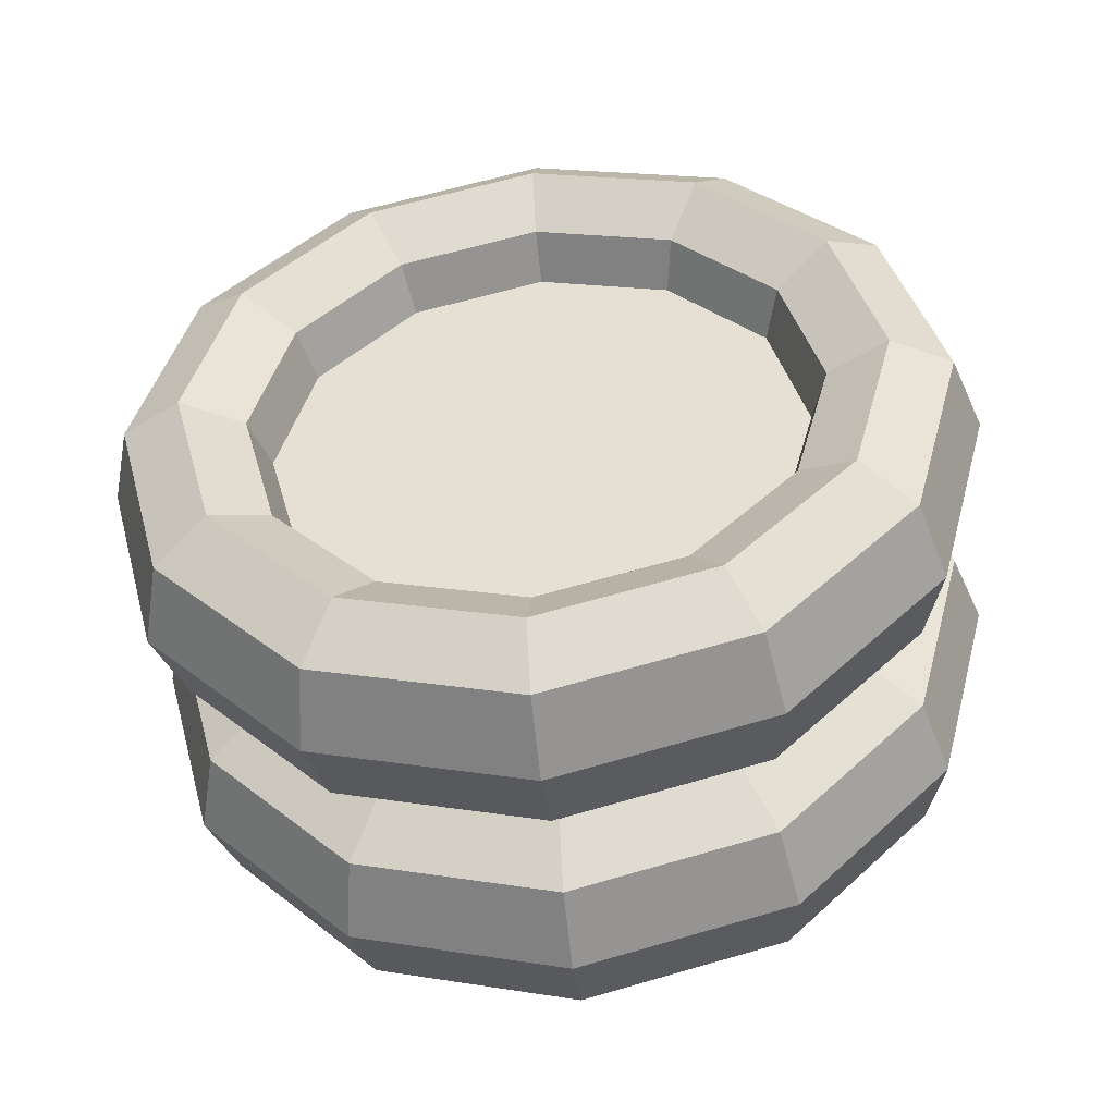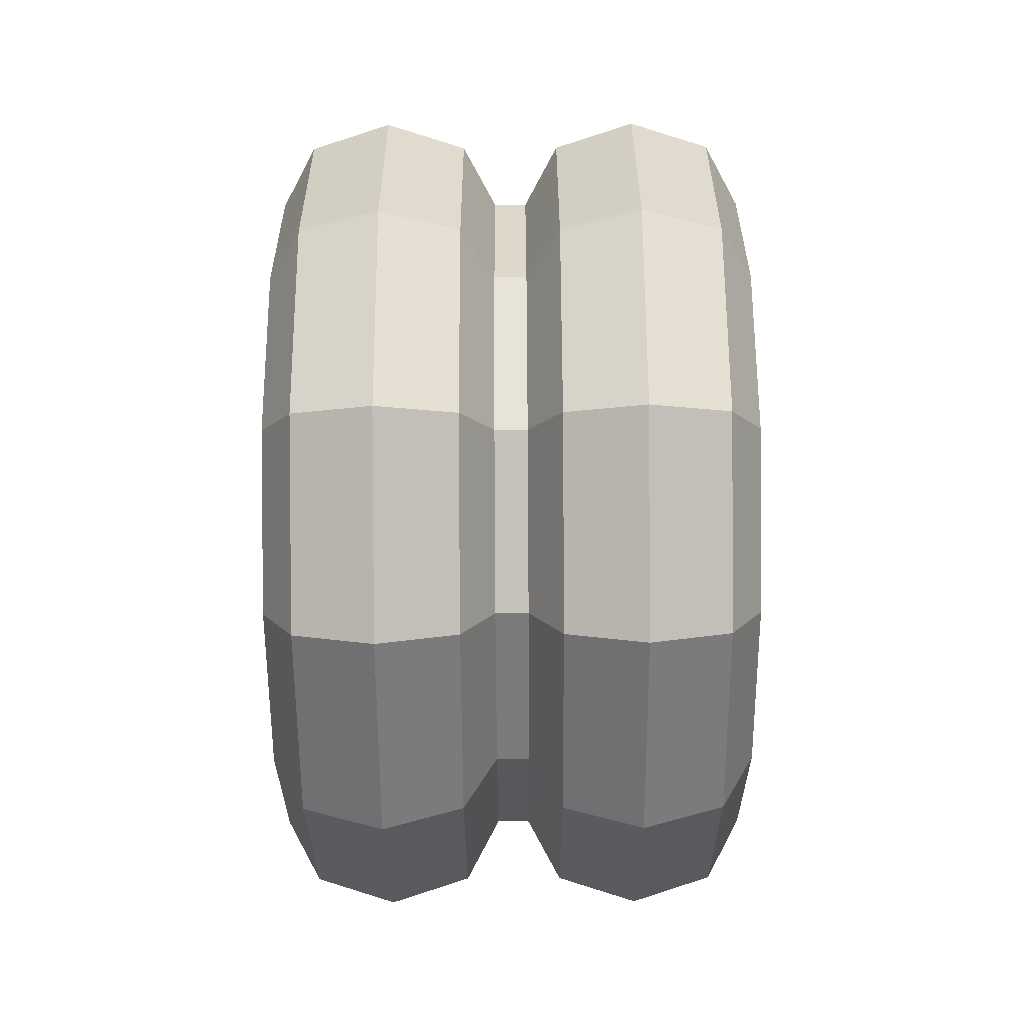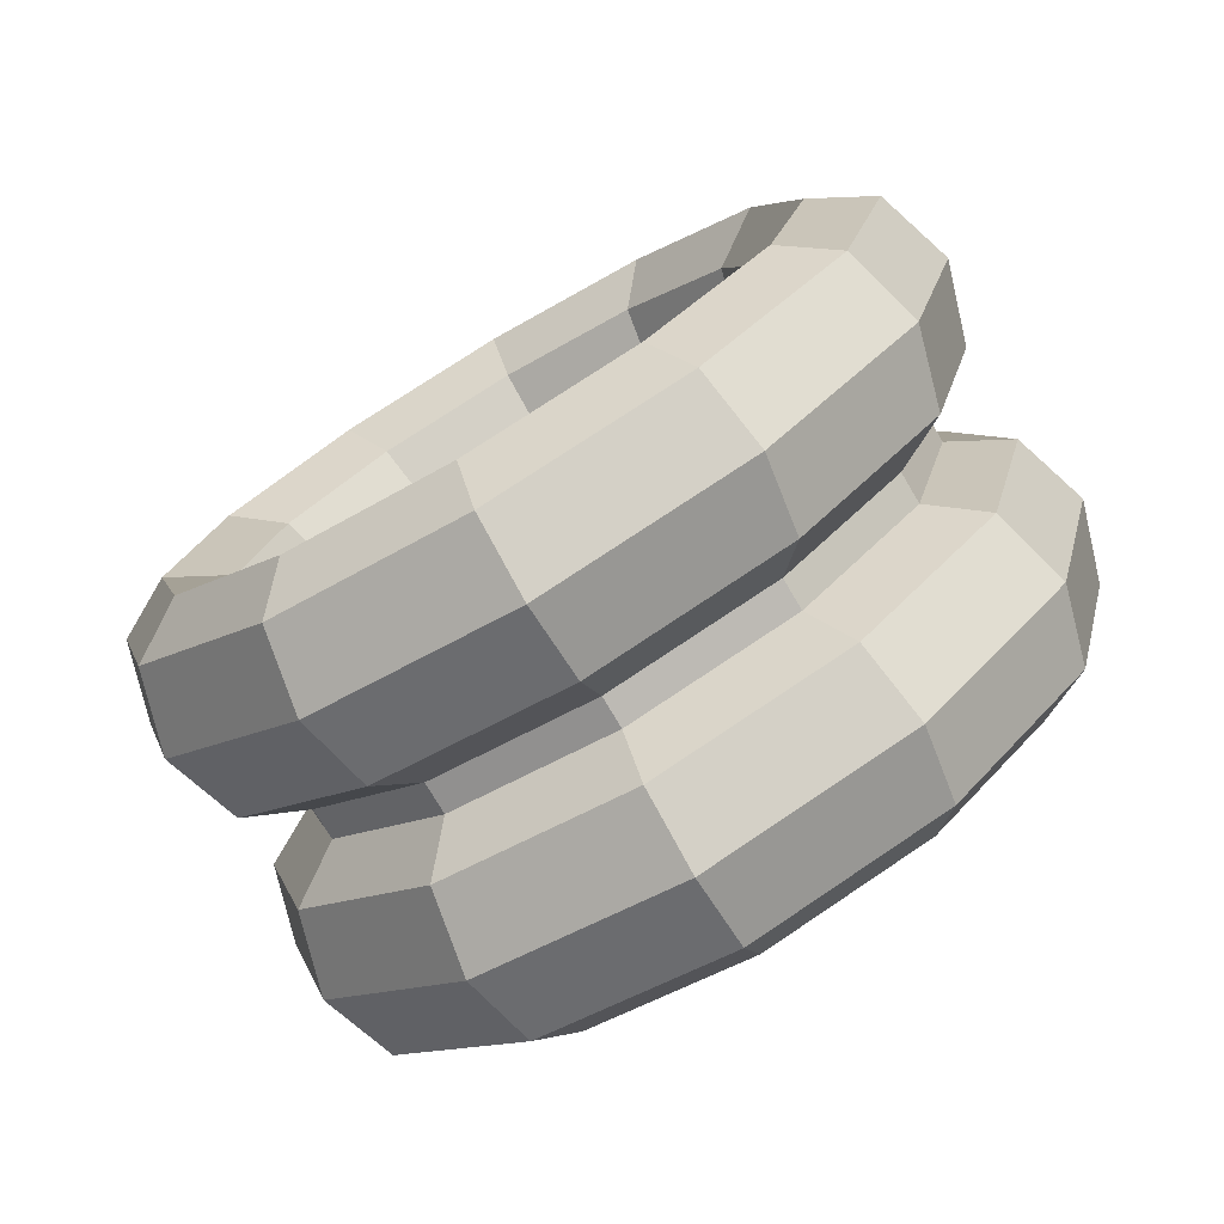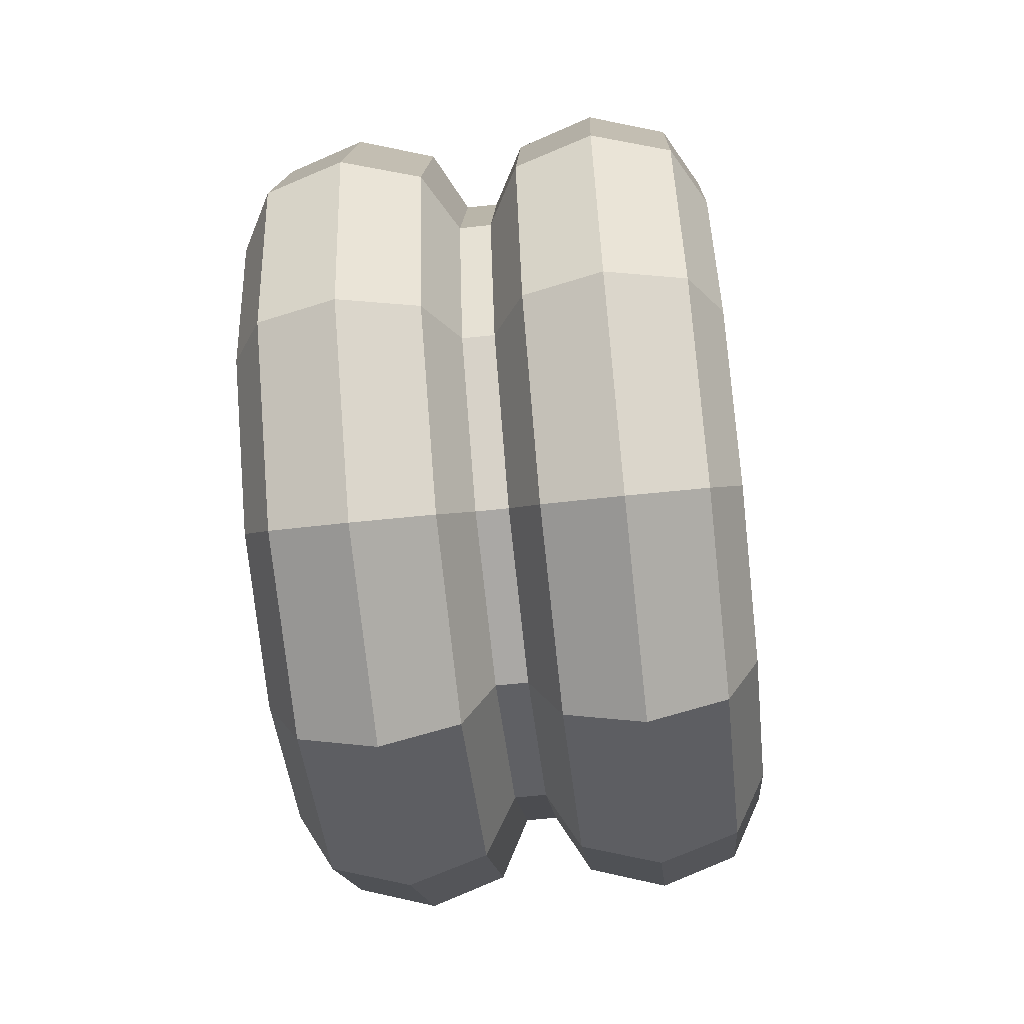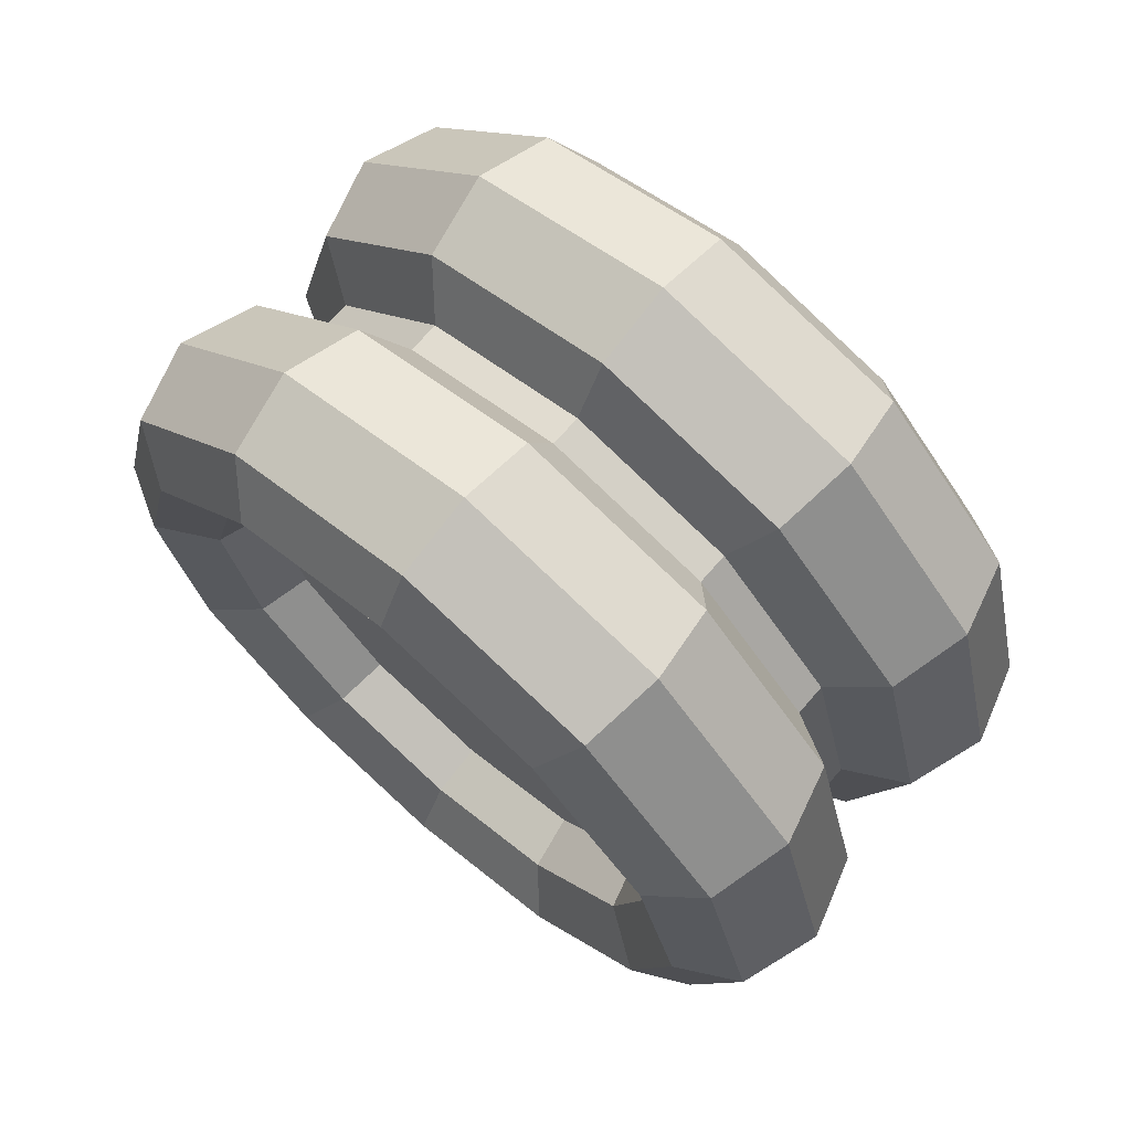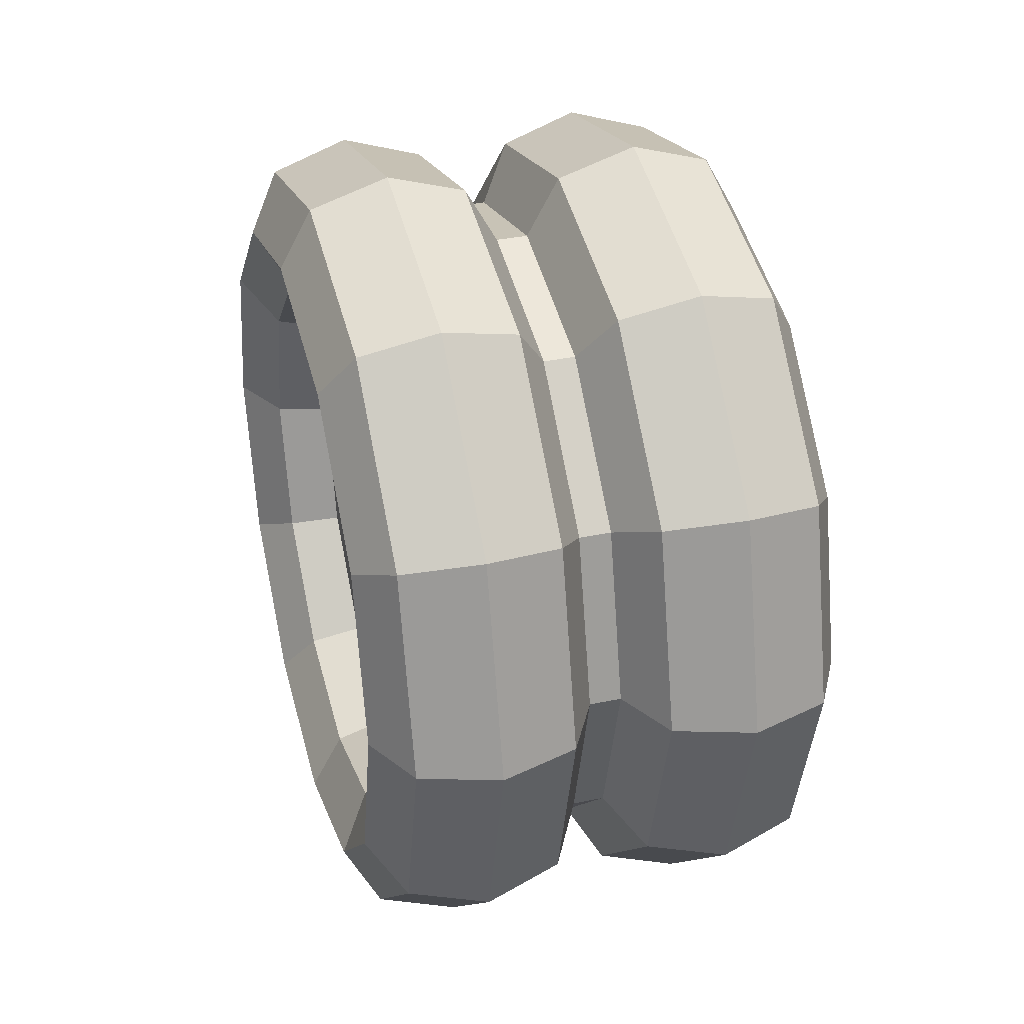
<metadata>
{"format":"obj","ext":"obj","renderer":"f3d","projection":"perspective","resolution":1024,"background":"white","views":[{"elev":-48.0,"azim":-83.7,"up":"+Z"},{"elev":-73.4,"azim":-179.7,"up":"+Y"},{"elev":-76.3,"azim":-59.4,"up":"+Y"},{"elev":-60.5,"azim":6.4,"up":"+Y"},{"elev":69.8,"azim":130.9,"up":"+Y"},{"elev":34.8,"azim":164.3,"up":"+Z"}]}
</metadata>
<code>
o cylinder
v 0.5906 0.5 0.5
v 0.4094 0.5 0.5
v 0.5906 0.5 0.7
v 0.4094 0.5 0.7
v 0.5906 0.6 0.6732
v 0.4094 0.6 0.6732
v 0.5906 0.6732 0.6
v 0.4094 0.6732 0.6
v 0.5906 0.7 0.5
v 0.4094 0.7 0.5
v 0.5906 0.6732 0.4
v 0.4094 0.6732 0.4
v 0.5906 0.6 0.3268
v 0.4094 0.6 0.3268
v 0.5906 0.5 0.3
v 0.4094 0.5 0.3
v 0.5906 0.4 0.3268
v 0.4094 0.4 0.3268
v 0.5906 0.3268 0.4
v 0.4094 0.3268 0.4
v 0.5906 0.3 0.5
v 0.4094 0.3 0.5
v 0.5906 0.3268 0.6
v 0.4094 0.3268 0.6
v 0.5906 0.4 0.6732
v 0.4094 0.4 0.6732
f 5 3 1
f 3 5 6 4
f 4 6 2
f 7 5 1
f 5 7 8 6
f 6 8 2
f 9 7 1
f 7 9 10 8
f 8 10 2
f 11 9 1
f 9 11 12 10
f 10 12 2
f 13 11 1
f 11 13 14 12
f 12 14 2
f 15 13 1
f 13 15 16 14
f 14 16 2
f 17 15 1
f 15 17 18 16
f 16 18 2
f 19 17 1
f 17 19 20 18
f 18 20 2
f 21 19 1
f 19 21 22 20
f 20 22 2
f 23 21 1
f 21 23 24 22
f 22 24 2
f 25 23 1
f 23 25 26 24
f 24 26 2
f 3 25 1
f 25 3 4 26
f 26 4 2
o torus1
v 0.5094 0.5 0.7
v 0.5286 0.5 0.7354
v 0.575 0.5 0.75
v 0.6214 0.5 0.7354
v 0.6406 0.5 0.7
v 0.6214 0.5 0.6646
v 0.575 0.5 0.65
v 0.5286 0.5 0.6646
v 0.5094 0.6 0.6732
v 0.5286 0.6177 0.7038
v 0.575 0.625 0.7165
v 0.6214 0.6177 0.7038
v 0.6406 0.6 0.6732
v 0.6214 0.5823 0.6426
v 0.575 0.575 0.6299
v 0.5286 0.5823 0.6426
v 0.5094 0.6732 0.6
v 0.5286 0.7038 0.6177
v 0.575 0.7165 0.625
v 0.6214 0.7038 0.6177
v 0.6406 0.6732 0.6
v 0.6214 0.6426 0.5823
v 0.575 0.6299 0.575
v 0.5286 0.6426 0.5823
v 0.5094 0.7 0.5
v 0.5286 0.7354 0.5
v 0.575 0.75 0.5
v 0.6214 0.7354 0.5
v 0.6406 0.7 0.5
v 0.6214 0.6646 0.5
v 0.575 0.65 0.5
v 0.5286 0.6646 0.5
v 0.5094 0.6732 0.4
v 0.5286 0.7038 0.3823
v 0.575 0.7165 0.375
v 0.6214 0.7038 0.3823
v 0.6406 0.6732 0.4
v 0.6214 0.6426 0.4177
v 0.575 0.6299 0.425
v 0.5286 0.6426 0.4177
v 0.5094 0.6 0.3268
v 0.5286 0.6177 0.2962
v 0.575 0.625 0.2835
v 0.6214 0.6177 0.2962
v 0.6406 0.6 0.3268
v 0.6214 0.5823 0.3574
v 0.575 0.575 0.3701
v 0.5286 0.5823 0.3574
v 0.5094 0.5 0.3
v 0.5286 0.5 0.2646
v 0.575 0.5 0.25
v 0.6214 0.5 0.2646
v 0.6406 0.5 0.3
v 0.6214 0.5 0.3354
v 0.575 0.5 0.35
v 0.5286 0.5 0.3354
v 0.5094 0.4 0.3268
v 0.5286 0.3823 0.2962
v 0.575 0.375 0.2835
v 0.6214 0.3823 0.2962
v 0.6406 0.4 0.3268
v 0.6214 0.4177 0.3574
v 0.575 0.425 0.3701
v 0.5286 0.4177 0.3574
v 0.5094 0.3268 0.4
v 0.5286 0.2962 0.3823
v 0.575 0.2835 0.375
v 0.6214 0.2962 0.3823
v 0.6406 0.3268 0.4
v 0.6214 0.3574 0.4177
v 0.575 0.3701 0.425
v 0.5286 0.3574 0.4177
v 0.5094 0.3 0.5
v 0.5286 0.2646 0.5
v 0.575 0.25 0.5
v 0.6214 0.2646 0.5
v 0.6406 0.3 0.5
v 0.6214 0.3354 0.5
v 0.575 0.35 0.5
v 0.5286 0.3354 0.5
v 0.5094 0.3268 0.6
v 0.5286 0.2962 0.6177
v 0.575 0.2835 0.625
v 0.6214 0.2962 0.6177
v 0.6406 0.3268 0.6
v 0.6214 0.3574 0.5823
v 0.575 0.3701 0.575
v 0.5286 0.3574 0.5823
v 0.5094 0.4 0.6732
v 0.5286 0.3823 0.7038
v 0.575 0.375 0.7165
v 0.6214 0.3823 0.7038
v 0.6406 0.4 0.6732
v 0.6214 0.4177 0.6426
v 0.575 0.425 0.6299
v 0.5286 0.4177 0.6426
f 27 28 36 35
f 28 29 37 36
f 29 30 38 37
f 30 31 39 38
f 31 32 40 39
f 32 33 41 40
f 33 34 42 41
f 34 27 35 42
f 35 36 44 43
f 36 37 45 44
f 37 38 46 45
f 38 39 47 46
f 39 40 48 47
f 40 41 49 48
f 41 42 50 49
f 42 35 43 50
f 43 44 52 51
f 44 45 53 52
f 45 46 54 53
f 46 47 55 54
f 47 48 56 55
f 48 49 57 56
f 49 50 58 57
f 50 43 51 58
f 51 52 60 59
f 52 53 61 60
f 53 54 62 61
f 54 55 63 62
f 55 56 64 63
f 56 57 65 64
f 57 58 66 65
f 58 51 59 66
f 59 60 68 67
f 60 61 69 68
f 61 62 70 69
f 62 63 71 70
f 63 64 72 71
f 64 65 73 72
f 65 66 74 73
f 66 59 67 74
f 67 68 76 75
f 68 69 77 76
f 69 70 78 77
f 70 71 79 78
f 71 72 80 79
f 72 73 81 80
f 73 74 82 81
f 74 67 75 82
f 75 76 84 83
f 76 77 85 84
f 77 78 86 85
f 78 79 87 86
f 79 80 88 87
f 80 81 89 88
f 81 82 90 89
f 82 75 83 90
f 83 84 92 91
f 84 85 93 92
f 85 86 94 93
f 86 87 95 94
f 87 88 96 95
f 88 89 97 96
f 89 90 98 97
f 90 83 91 98
f 91 92 100 99
f 92 93 101 100
f 93 94 102 101
f 94 95 103 102
f 95 96 104 103
f 96 97 105 104
f 97 98 106 105
f 98 91 99 106
f 99 100 108 107
f 100 101 109 108
f 101 102 110 109
f 102 103 111 110
f 103 104 112 111
f 104 105 113 112
f 105 106 114 113
f 106 99 107 114
f 107 108 116 115
f 108 109 117 116
f 109 110 118 117
f 110 111 119 118
f 111 112 120 119
f 112 113 121 120
f 113 114 122 121
f 114 107 115 122
f 115 116 28 27
f 116 117 29 28
f 117 118 30 29
f 118 119 31 30
f 119 120 32 31
f 120 121 33 32
f 121 122 34 33
f 122 115 27 34
o torus2
v 0.3594 0.5 0.7
v 0.3786 0.5 0.7354
v 0.425 0.5 0.75
v 0.4714 0.5 0.7354
v 0.4906 0.5 0.7
v 0.4714 0.5 0.6646
v 0.425 0.5 0.65
v 0.3786 0.5 0.6646
v 0.3594 0.6 0.6732
v 0.3786 0.6177 0.7038
v 0.425 0.625 0.7165
v 0.4714 0.6177 0.7038
v 0.4906 0.6 0.6732
v 0.4714 0.5823 0.6426
v 0.425 0.575 0.6299
v 0.3786 0.5823 0.6426
v 0.3594 0.6732 0.6
v 0.3786 0.7038 0.6177
v 0.425 0.7165 0.625
v 0.4714 0.7038 0.6177
v 0.4906 0.6732 0.6
v 0.4714 0.6426 0.5823
v 0.425 0.6299 0.575
v 0.3786 0.6426 0.5823
v 0.3594 0.7 0.5
v 0.3786 0.7354 0.5
v 0.425 0.75 0.5
v 0.4714 0.7354 0.5
v 0.4906 0.7 0.5
v 0.4714 0.6646 0.5
v 0.425 0.65 0.5
v 0.3786 0.6646 0.5
v 0.3594 0.6732 0.4
v 0.3786 0.7038 0.3823
v 0.425 0.7165 0.375
v 0.4714 0.7038 0.3823
v 0.4906 0.6732 0.4
v 0.4714 0.6426 0.4177
v 0.425 0.6299 0.425
v 0.3786 0.6426 0.4177
v 0.3594 0.6 0.3268
v 0.3786 0.6177 0.2962
v 0.425 0.625 0.2835
v 0.4714 0.6177 0.2962
v 0.4906 0.6 0.3268
v 0.4714 0.5823 0.3574
v 0.425 0.575 0.3701
v 0.3786 0.5823 0.3574
v 0.3594 0.5 0.3
v 0.3786 0.5 0.2646
v 0.425 0.5 0.25
v 0.4714 0.5 0.2646
v 0.4906 0.5 0.3
v 0.4714 0.5 0.3354
v 0.425 0.5 0.35
v 0.3786 0.5 0.3354
v 0.3594 0.4 0.3268
v 0.3786 0.3823 0.2962
v 0.425 0.375 0.2835
v 0.4714 0.3823 0.2962
v 0.4906 0.4 0.3268
v 0.4714 0.4177 0.3574
v 0.425 0.425 0.3701
v 0.3786 0.4177 0.3574
v 0.3594 0.3268 0.4
v 0.3786 0.2962 0.3823
v 0.425 0.2835 0.375
v 0.4714 0.2962 0.3823
v 0.4906 0.3268 0.4
v 0.4714 0.3574 0.4177
v 0.425 0.3701 0.425
v 0.3786 0.3574 0.4177
v 0.3594 0.3 0.5
v 0.3786 0.2646 0.5
v 0.425 0.25 0.5
v 0.4714 0.2646 0.5
v 0.4906 0.3 0.5
v 0.4714 0.3354 0.5
v 0.425 0.35 0.5
v 0.3786 0.3354 0.5
v 0.3594 0.3268 0.6
v 0.3786 0.2962 0.6177
v 0.425 0.2835 0.625
v 0.4714 0.2962 0.6177
v 0.4906 0.3268 0.6
v 0.4714 0.3574 0.5823
v 0.425 0.3701 0.575
v 0.3786 0.3574 0.5823
v 0.3594 0.4 0.6732
v 0.3786 0.3823 0.7038
v 0.425 0.375 0.7165
v 0.4714 0.3823 0.7038
v 0.4906 0.4 0.6732
v 0.4714 0.4177 0.6426
v 0.425 0.425 0.6299
v 0.3786 0.4177 0.6426
f 123 124 132 131
f 124 125 133 132
f 125 126 134 133
f 126 127 135 134
f 127 128 136 135
f 128 129 137 136
f 129 130 138 137
f 130 123 131 138
f 131 132 140 139
f 132 133 141 140
f 133 134 142 141
f 134 135 143 142
f 135 136 144 143
f 136 137 145 144
f 137 138 146 145
f 138 131 139 146
f 139 140 148 147
f 140 141 149 148
f 141 142 150 149
f 142 143 151 150
f 143 144 152 151
f 144 145 153 152
f 145 146 154 153
f 146 139 147 154
f 147 148 156 155
f 148 149 157 156
f 149 150 158 157
f 150 151 159 158
f 151 152 160 159
f 152 153 161 160
f 153 154 162 161
f 154 147 155 162
f 155 156 164 163
f 156 157 165 164
f 157 158 166 165
f 158 159 167 166
f 159 160 168 167
f 160 161 169 168
f 161 162 170 169
f 162 155 163 170
f 163 164 172 171
f 164 165 173 172
f 165 166 174 173
f 166 167 175 174
f 167 168 176 175
f 168 169 177 176
f 169 170 178 177
f 170 163 171 178
f 171 172 180 179
f 172 173 181 180
f 173 174 182 181
f 174 175 183 182
f 175 176 184 183
f 176 177 185 184
f 177 178 186 185
f 178 171 179 186
f 179 180 188 187
f 180 181 189 188
f 181 182 190 189
f 182 183 191 190
f 183 184 192 191
f 184 185 193 192
f 185 186 194 193
f 186 179 187 194
f 187 188 196 195
f 188 189 197 196
f 189 190 198 197
f 190 191 199 198
f 191 192 200 199
f 192 193 201 200
f 193 194 202 201
f 194 187 195 202
f 195 196 204 203
f 196 197 205 204
f 197 198 206 205
f 198 199 207 206
f 199 200 208 207
f 200 201 209 208
f 201 202 210 209
f 202 195 203 210
f 203 204 212 211
f 204 205 213 212
f 205 206 214 213
f 206 207 215 214
f 207 208 216 215
f 208 209 217 216
f 209 210 218 217
f 210 203 211 218
f 211 212 124 123
f 212 213 125 124
f 213 214 126 125
f 214 215 127 126
f 215 216 128 127
f 216 217 129 128
f 217 218 130 129
f 218 211 123 130

</code>
